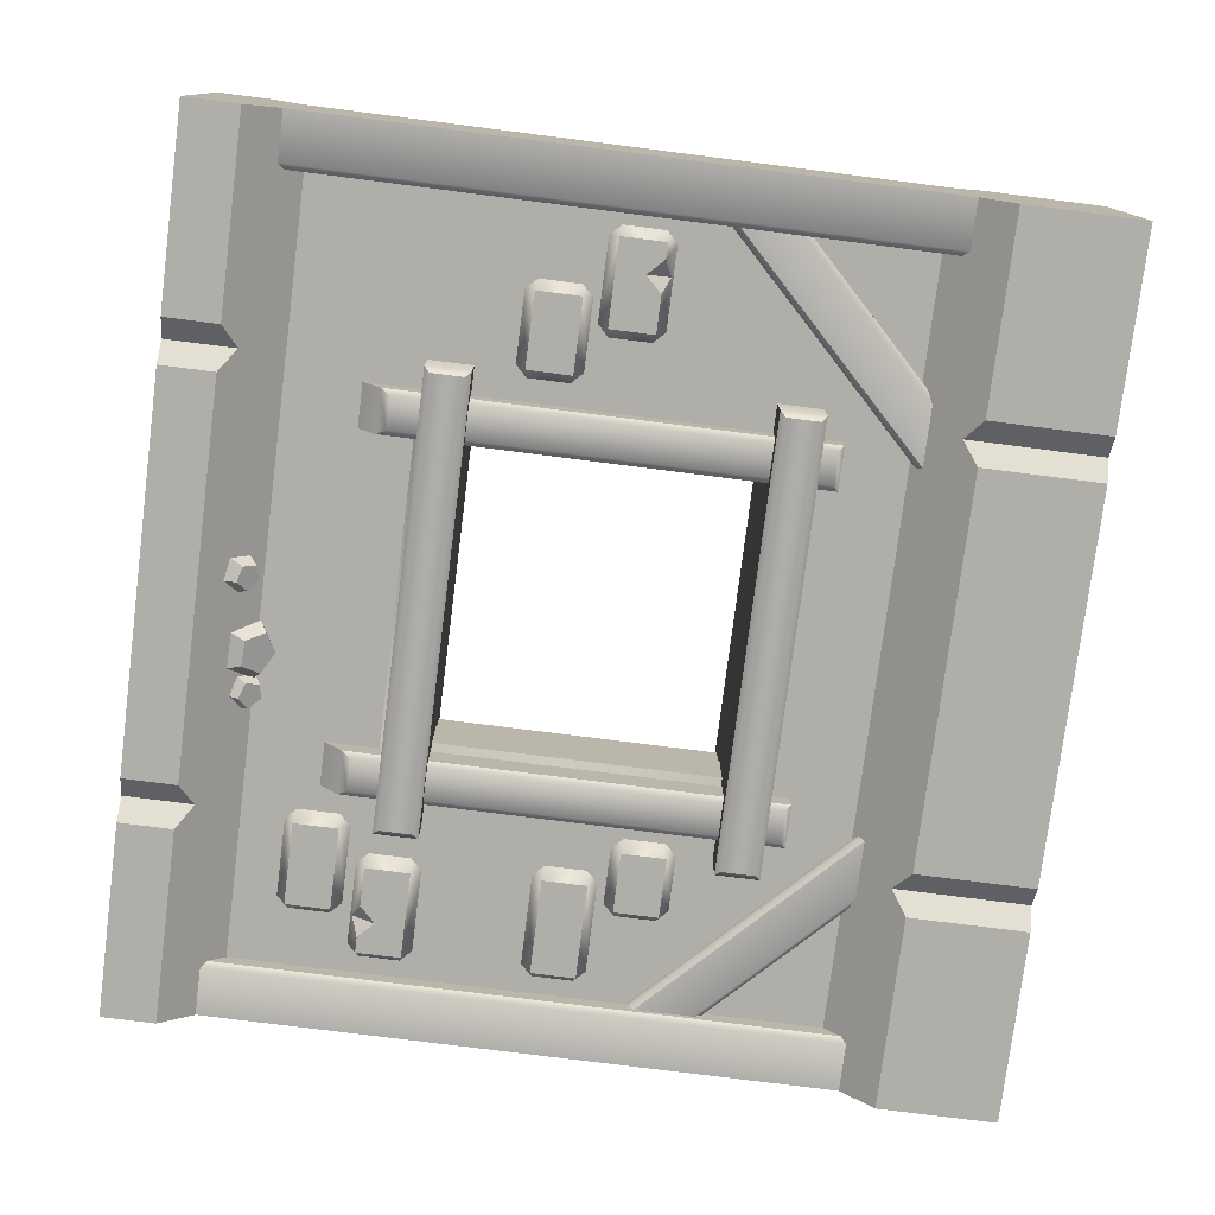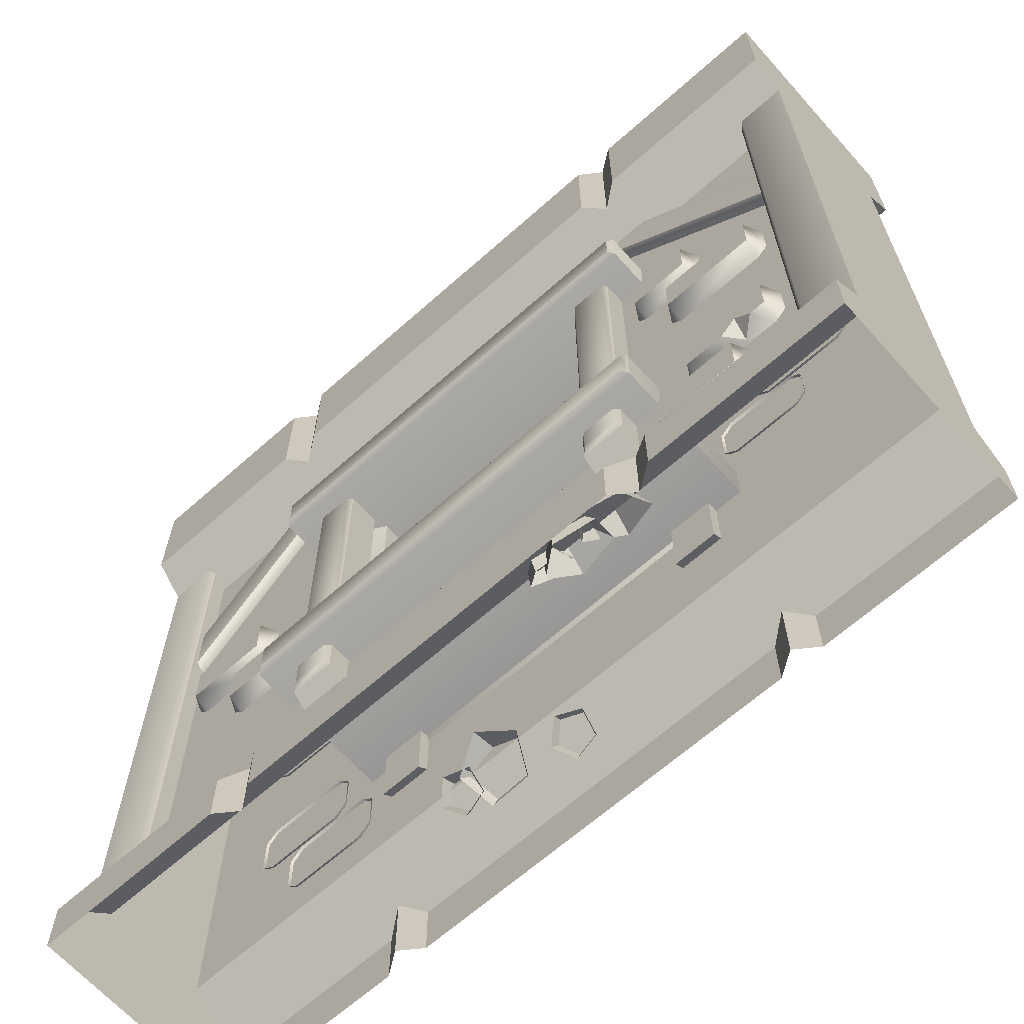
<metadata>
{"format":"obj","ext":"obj","renderer":"f3d","projection":"perspective","resolution":1024,"background":"white","views":[{"elev":-77.5,"azim":82.8,"up":"+Z"},{"elev":-65.6,"azim":41.8,"up":"+Y"}]}
</metadata>
<code>
o wall_window_open_scaffold_Cube.13136
v 2 0.5 0.25
v -2 0.5 0.25
v -0.8693 2.793 -0.25
v -0.6767 2.636 -0.1399
v -0.8693 1.077 0.25
v -0.6767 1.261 0.1399
v 0.6768 1.261 0.1399
v 0.8694 1.077 0.25
v -0.6767 1.261 -0.1399
v -0.8693 1.077 -0.25
v 0.8694 1.077 -0.25
v 0.6768 1.261 -0.1399
v -0.6767 2.636 0.1399
v -0.8693 2.793 0.25
v 0.8693 2.793 0.25
v 0.6768 2.636 0.1399
v 0.6768 2.636 -0.1399
v 0.8693 2.793 -0.25
v -0.9 0.7927 0.1996
v -0.9 2.9 0.1996
v -0.7 0.7927 0.1996
v -0.7 2.9 0.1996
v -0.9 0.7927 -0.1996
v -0.9 2.9 -0.1996
v -0.7 0.7927 -0.1996
v -0.7 2.9 -0.1996
v 0.7 0.7927 0.1996
v 0.7 2.9 0.1996
v 0.9 0.7927 0.1996
v 0.9 2.9 0.1996
v 0.7 0.7927 -0.1996
v 0.7 2.9 -0.1996
v 0.9 0.7927 -0.1996
v 0.9 2.9 -0.1996
v -1.029 2.8 0.4473
v -1.004 2.775 0.4723
v 1.004 2.775 0.4723
v 1.029 2.8 0.4473
v -1.004 2.625 0.4723
v -1.029 2.6 0.4473
v 1.029 2.6 0.4473
v 1.004 2.625 0.4723
v -1.004 2.775 -0.4723
v -1.029 2.8 -0.4473
v 1.029 2.8 -0.4473
v 1.004 2.775 -0.4723
v -1.004 2.625 -0.4723
v -1.029 2.6 -0.4473
v 1.029 2.6 -0.4473
v 1.004 2.625 -0.4723
v -0.875 0.9655 0.3744
v -0.9 0.9212 0.3516
v -0.875 2.875 0.3744
v -0.9 2.9 0.3515
v -0.725 0.9655 0.3744
v -0.7 0.9212 0.3516
v -0.725 2.875 0.3744
v -0.7 2.9 0.3515
v -0.875 0.9655 -0.3744
v -0.9 0.9212 -0.3516
v -0.875 2.875 -0.3744
v -0.9 2.9 -0.3515
v -0.725 0.9655 -0.3744
v -0.7 0.9212 -0.3516
v -0.7 2.9 -0.3515
v -0.725 2.875 -0.3744
v 0.725 0.9655 0.3744
v 0.7 0.9212 0.3516
v 0.725 2.875 0.3744
v 0.7 2.9 0.3515
v 0.875 0.9655 0.3744
v 0.9 0.9212 0.3516
v 0.875 2.875 0.3744
v 0.9 2.9 0.3515
v 0.725 0.9655 -0.3744
v 0.7 0.9212 -0.3516
v 0.725 2.875 -0.3744
v 0.7 2.9 -0.3515
v 0.875 0.9655 -0.3744
v 0.9 0.9212 -0.3516
v 0.9 2.9 -0.3515
v 0.875 2.875 -0.3744
v -1.029 1.3 0.4473
v -1.004 1.275 0.4723
v 1.004 1.275 0.4723
v 1.029 1.3 0.4473
v -1.004 1.125 0.4723
v -1.029 1.1 0.4473
v 1.029 1.1 0.4473
v 1.004 1.125 0.4723
v -1.004 1.275 -0.4723
v -1.029 1.3 -0.4473
v 1.029 1.3 -0.4473
v 1.004 1.275 -0.4723
v -1.004 1.125 -0.4723
v -1.029 1.1 -0.4473
v 1.029 1.1 -0.4473
v 1.004 1.125 -0.4723
v 2 0 -0.5
v -2 0 -0.5
v -2 0 0.5
v 2 0 0.5
v 2 0.25 -0.5
v -2 0.25 -0.5
v -2 0.25 0.5
v 2 0.25 0.5
v -2 3.2 -0.25
v -2 0.5 -0.25
v 2 0.5 -0.25
v -2 3.2 0.25
v 2 3.2 -0.25
v 0.9 0 -0.5
v 1.1 0 -0.5
v 1 0 -0.4293
v -1.1 0 -0.5
v -0.9 0 -0.5
v -1 0 -0.4293
v -0.9 0 0.5
v -1.1 0 0.5
v -1 0 0.4293
v 1.1 0 0.5
v 0.9 0 0.5
v 1 0 0.4293
v 1.1 0.25 -0.5
v 0.9 0.25 -0.5
v 1 0.3207 -0.4293
v -0.9 0.25 -0.5
v -1.1 0.25 -0.5
v -1 0.3207 -0.4293
v -1.1 0.25 0.5
v -0.9 0.25 0.5
v -1 0.3207 0.4293
v 0.9 0.25 0.5
v 1.1 0.25 0.5
v 1 0.3207 0.4293
v -1.653 2.047 0.3298
v -1.653 1.842 0.3298
v -1.262 2.047 0.3298
v -1.262 1.842 0.3298
v -1.213 1.851 0.2388
v -1.272 1.792 0.2388
v -1.644 1.792 0.2388
v -1.703 1.851 0.2388
v -1.703 2.038 0.2388
v -1.644 2.097 0.2388
v -1.272 2.097 0.2388
v -1.213 2.038 0.2388
v -1.504 2.097 0.2388
v -1.508 1.973 0.3298
v -1.434 2.047 0.3298
v -1.505 2.082 0.2656
v -1.581 2.047 0.3298
v 1.626 1.074 0.3298
v 1.626 1.279 0.3298
v 1.23 1.074 0.3298
v 1.23 1.279 0.3298
v 1.18 1.27 0.2388
v 1.239 1.329 0.2388
v 1.617 1.329 0.2388
v 1.676 1.27 0.2388
v 1.676 1.083 0.2388
v 1.617 1.024 0.2388
v 1.239 1.024 0.2388
v 1.18 1.083 0.2388
v 1.477 1.024 0.2388
v 1.481 1.147 0.3298
v 1.408 1.074 0.3298
v 1.478 1.039 0.2656
v 1.554 1.074 0.3298
v -1.435 1.713 0.2388
v -1.376 1.772 0.2388
v -1.058 1.772 0.2388
v -0.9985 1.713 0.2388
v -0.9985 1.527 0.2388
v -1.058 1.468 0.2388
v -1.376 1.468 0.2388
v -1.435 1.527 0.2388
v -1.385 1.517 0.3298
v -1.385 1.722 0.3298
v -1.048 1.517 0.3298
v -1.048 1.722 0.3298
v 0.9725 2.384 0.2388
v 1.031 2.443 0.2388
v 1.288 2.443 0.2388
v 1.347 2.384 0.2388
v 1.347 2.197 0.2388
v 1.288 2.138 0.2388
v 1.031 2.138 0.2388
v 0.9725 2.197 0.2388
v 1.022 2.188 0.3298
v 1.022 2.393 0.3298
v 1.297 2.188 0.3298
v 1.297 2.393 0.3298
v 1.139 2.053 0.2388
v 1.198 2.112 0.2388
v 1.616 2.112 0.2388
v 1.675 2.053 0.2388
v 1.675 1.866 0.2388
v 1.616 1.807 0.2388
v 1.198 1.807 0.2388
v 1.139 1.866 0.2388
v 1.189 1.857 0.3298
v 1.189 2.062 0.3298
v 1.625 1.857 0.3298
v 1.625 2.062 0.3298
v 1.014 0.9354 0.2388
v 1.073 0.9943 0.2388
v 1.431 0.9943 0.2388
v 1.49 0.9354 0.2388
v 1.49 0.7487 0.2388
v 1.431 0.6898 0.2388
v 1.073 0.6898 0.2388
v 1.014 0.7487 0.2388
v 1.064 0.7397 0.3298
v 1.064 0.9444 0.3298
v 1.44 0.7397 0.3298
v 1.44 0.9444 0.3298
v 1.653 2.047 -0.3298
v 1.653 1.842 -0.3298
v 1.262 2.047 -0.3298
v 1.262 1.842 -0.3298
v 1.213 1.851 -0.2388
v 1.272 1.792 -0.2388
v 1.644 1.792 -0.2388
v 1.703 1.851 -0.2388
v 1.703 2.038 -0.2388
v 1.644 2.097 -0.2388
v 1.272 2.097 -0.2388
v 1.213 2.038 -0.2388
v 1.504 2.097 -0.2388
v 1.508 1.973 -0.3298
v 1.434 2.047 -0.3298
v 1.505 2.082 -0.2656
v 1.581 2.047 -0.3298
v -1.626 1.074 -0.3298
v -1.626 1.279 -0.3298
v -1.23 1.074 -0.3298
v -1.23 1.279 -0.3298
v -1.18 1.27 -0.2388
v -1.239 1.329 -0.2388
v -1.617 1.329 -0.2388
v -1.676 1.27 -0.2388
v -1.676 1.083 -0.2388
v -1.617 1.024 -0.2388
v -1.239 1.024 -0.2388
v -1.18 1.083 -0.2388
v -1.477 1.024 -0.2388
v -1.481 1.147 -0.3298
v -1.408 1.074 -0.3298
v -1.478 1.039 -0.2656
v -1.554 1.074 -0.3298
v 1.435 1.713 -0.2388
v 1.376 1.772 -0.2388
v 1.058 1.772 -0.2388
v 0.9985 1.713 -0.2388
v 0.9985 1.527 -0.2388
v 1.058 1.468 -0.2388
v 1.376 1.468 -0.2388
v 1.435 1.527 -0.2388
v 1.385 1.517 -0.3298
v 1.385 1.722 -0.3298
v 1.048 1.517 -0.3298
v 1.048 1.722 -0.3298
v -0.9725 2.384 -0.2388
v -1.031 2.443 -0.2388
v -1.288 2.443 -0.2388
v -1.347 2.384 -0.2388
v -1.347 2.197 -0.2388
v -1.288 2.138 -0.2388
v -1.031 2.138 -0.2388
v -0.9725 2.197 -0.2388
v -1.022 2.188 -0.3298
v -1.022 2.393 -0.3298
v -1.297 2.188 -0.3298
v -1.297 2.393 -0.3298
v -1.139 2.053 -0.2388
v -1.198 2.112 -0.2388
v -1.616 2.112 -0.2388
v -1.675 2.053 -0.2388
v -1.675 1.866 -0.2388
v -1.616 1.807 -0.2388
v -1.198 1.807 -0.2388
v -1.139 1.866 -0.2388
v -1.189 1.857 -0.3298
v -1.189 2.062 -0.3298
v -1.625 1.857 -0.3298
v -1.625 2.062 -0.3298
v -1.014 0.9354 -0.2388
v -1.073 0.9943 -0.2388
v -1.431 0.9943 -0.2388
v -1.49 0.9354 -0.2388
v -1.49 0.7487 -0.2388
v -1.431 0.6898 -0.2388
v -1.073 0.6898 -0.2388
v -1.014 0.7487 -0.2388
v -1.064 0.7397 -0.3298
v -1.064 0.9444 -0.3298
v -1.44 0.7397 -0.3298
v -1.44 0.9444 -0.3298
v -0.1657 0.4837 -0.2104
v -0.2302 0.539 -0.299
v -0.3272 0.5603 -0.1354
v -0.3247 0.5838 -0.2551
v -0.4787 0.4718 -0.2184
v -0.4133 0.532 -0.3037
v -0.4108 0.3406 -0.3447
v -0.3736 0.4552 -0.3775
v -0.2174 0.3479 -0.3398
v -0.2605 0.4595 -0.3747
v -0.4204 0.488 -0.2117
v -0.4645 0.5332 -0.293
v -0.5403 0.5059 -0.1861
v -0.5346 0.5437 -0.2781
v -0.604 0.4195 -0.2487
v -0.5719 0.4931 -0.3147
v -0.5235 0.3483 -0.313
v -0.5248 0.4515 -0.3523
v -0.4101 0.3906 -0.2901
v -0.4584 0.4762 -0.3389
v 0.1179 0.4216 -0.2838
v 0.07374 0.4772 -0.3584
v 0.002065 0.4482 -0.2491
v 0.00598 0.4928 -0.338
v -0.0733 0.3735 -0.3137
v -0.03811 0.4491 -0.3758
v -0.004049 0.3007 -0.3884
v 0.002403 0.4065 -0.4195
v 0.1141 0.3304 -0.3699
v 0.07153 0.4239 -0.4087
v 0.5036 0.488 0.2117
v 0.4596 0.5332 0.293
v 0.3838 0.5059 0.1861
v 0.3895 0.5437 0.2781
v 0.3201 0.4195 0.2487
v 0.3522 0.4931 0.3147
v 0.4005 0.3483 0.313
v 0.3993 0.4515 0.3523
v 0.514 0.3906 0.2901
v 0.4656 0.4762 0.3389
v 0.8872 0.4613 0.1895
v 0.8377 0.536 0.2734
v 0.7178 0.5293 0.1244
v 0.7385 0.5758 0.2352
v 0.5788 0.4663 0.2442
v 0.6572 0.5389 0.3054
v 0.6623 0.3593 0.3834
v 0.7061 0.4763 0.3868
v 0.8529 0.3563 0.3496
v 0.8176 0.4745 0.367
v 0.7122 0.3614 0.3243
v 0.6389 0.4536 0.3586
v 0.6809 0.4792 0.1737
v 0.6206 0.5226 0.2704
v 0.4909 0.4755 0.1343
v 0.5094 0.5204 0.2474
v 0.4048 0.3554 0.2606
v 0.4591 0.4502 0.3213
v 0.5416 0.2848 0.3781
v 0.5391 0.4089 0.39
v 2 0.4 0.35
v 2 3.3 0.35
v 1.75 0.5 0.25
v 1.75 3.2 0.25
v 2 3.2 0.25
v 2 0.5 0.25
v 1.775 0.4 0.35
v 1.75 0.425 0.325
v 1.75 3.275 0.325
v 1.775 3.3 0.35
v 1.793 2.261 0.25
v 0.7861 3.268 0.25
v 1.793 2.603 0.25
v 1.128 3.268 0.25
v 1.793 2.603 0.275
v 1.793 2.567 0.3
v 1.793 2.296 0.3
v 1.793 2.261 0.275
v 0.7861 3.268 0.275
v 0.8214 3.268 0.3
v 1.092 3.268 0.3
v 1.128 3.268 0.275
v 2 0.4 -0.35
v 2 3.3 -0.35
v 1.75 0.5 -0.25
v 1.75 3.2 -0.25
v 2 3.2 -0.25
v 2 0.5 -0.25
v 1.775 0.4 -0.35
v 1.75 0.425 -0.325
v 1.75 3.275 -0.325
v 1.775 3.3 -0.35
v 1.793 2.261 -0.25
v 0.7861 3.268 -0.25
v 1.793 2.603 -0.25
v 1.128 3.268 -0.25
v 1.793 2.603 -0.275
v 1.793 2.567 -0.3
v 1.793 2.296 -0.3
v 1.793 2.261 -0.275
v 0.7861 3.268 -0.275
v 0.8214 3.268 -0.3
v 1.092 3.268 -0.3
v 1.128 3.268 -0.275
v -2 0.4 0.35
v -2 3.3 0.35
v -1.75 0.5 0.25
v -1.75 3.2 0.25
v -2 3.2 0.25
v -2 0.5 0.25
v -1.775 0.4 0.35
v -1.75 0.425 0.325
v -1.75 3.275 0.325
v -1.775 3.3 0.35
v -1.793 2.261 0.25
v -0.7861 3.268 0.25
v -1.793 2.603 0.25
v -1.128 3.268 0.25
v -1.793 2.603 0.275
v -1.793 2.567 0.3
v -1.793 2.296 0.3
v -1.793 2.261 0.275
v -0.7861 3.268 0.275
v -0.8214 3.268 0.3
v -1.092 3.268 0.3
v -1.128 3.268 0.275
v -2 0.4 -0.35
v -2 3.3 -0.35
v -1.75 0.5 -0.25
v -1.75 3.2 -0.25
v -2 3.2 -0.25
v -2 0.5 -0.25
v -1.775 0.4 -0.35
v -1.75 0.425 -0.325
v -1.75 3.275 -0.325
v -1.775 3.3 -0.35
v -1.793 2.261 -0.25
v -0.7861 3.268 -0.25
v -1.793 2.603 -0.25
v -1.128 3.268 -0.25
v -1.793 2.603 -0.275
v -1.793 2.567 -0.3
v -1.793 2.296 -0.3
v -1.793 2.261 -0.275
v -0.7861 3.268 -0.275
v -0.8214 3.268 -0.3
v -1.092 3.268 -0.3
v -1.128 3.268 -0.275
v 2 3.2 0.25
v 2 4 -0.5
v -2 4 -0.5
v -2 4 0.5
v 2 4 0.5
v 2 3.45 -0.5
v -2 3.45 -0.5
v -2 3.45 0.5
v 2 3.45 0.5
v -1.1 4 -0.5
v -0.9 4 -0.5
v -1 4 -0.4293
v 0.9 4 -0.5
v 1.1 4 -0.5
v 1 4 -0.4293
v 1.1 4 0.5
v 0.9 4 0.5
v 1 4 0.4293
v -0.9 4 0.5
v -1.1 4 0.5
v -1 4 0.4293
v 0.9 3.45 -0.5
v 1.1 3.45 -0.5
v 1 3.379 -0.4293
v -1.1 3.45 -0.5
v -0.9 3.45 -0.5
v -1 3.379 -0.4293
v -0.9 3.45 0.5
v -1.1 3.45 0.5
v -1 3.379 0.4293
v 1.1 3.45 0.5
v 0.9 3.45 0.5
v 1 3.379 0.4293
v -0.9 4 0.35
v -0.9 4 -0.35
v -1 3.9 -0.35
v -1 3.9 0.35
v -1.1 4 -0.35
v -1.1 4 0.35
v 1.1 4 0.35
v 1.1 4 -0.35
v 1 3.9 -0.35
v 1 3.9 0.35
v 0.9 4 -0.35
v 0.9 4 0.35
f 10 11 109 108
f 8 5 2 1
f 1 109 111 448
f 108 2 110 107
f 16 13 4 17
f 7 16 17 12
f 6 7 12 9
f 14 15 448 110
f 15 8 1 448
f 11 18 111 109
f 5 14 110 2
f 18 3 107 111
f 3 10 108 107
f 4 9 10 3
f 16 7 8 15
f 14 5 6 13
f 18 11 12 17
f 5 8 7 6
f 9 12 11 10
f 13 16 15 14
f 3 18 17 4
f 13 6 9 4
f 45 38 41 49
f 48 40 35 44
f 43 46 50 47
f 19 21 56 52
f 44 35 38 45
f 49 41 40 48
f 55 57 53 51
f 19 20 22 21
f 60 64 25 23
f 22 20 54 58
f 52 54 20 19
f 21 22 58 56
f 59 61 66 63
f 65 62 24 26
f 27 29 72 68
f 25 26 24 23
f 23 24 62 60
f 64 65 26 25
f 71 73 69 67
f 27 28 30 29
f 76 80 33 31
f 30 28 70 74
f 68 70 28 27
f 29 30 74 72
f 75 77 82 79
f 81 78 32 34
f 87 90 85 84
f 33 34 32 31
f 31 32 78 76
f 80 81 34 33
f 93 86 89 97
f 96 88 83 92
f 91 94 98 95
f 92 83 86 93
f 97 89 88 96
f 36 37 38 35
f 42 39 40 41
f 35 40 39 36
f 41 38 37 42
f 46 43 44 45
f 48 44 43 47
f 45 49 50 46
f 49 48 47 50
f 51 53 54 52
f 57 55 56 58
f 52 56 55 51
f 58 54 53 57
f 61 59 60 62
f 64 60 59 63
f 62 65 66 61
f 65 64 63 66
f 67 69 70 68
f 73 71 72 74
f 68 72 71 67
f 74 70 69 73
f 77 75 76 78
f 80 76 75 79
f 78 81 82 77
f 81 80 79 82
f 84 85 86 83
f 90 87 88 89
f 83 88 87 84
f 89 86 85 90
f 94 91 92 93
f 96 92 91 95
f 93 97 98 94
f 97 96 95 98
f 39 42 37 36
f 122 133 131 118
f 135 132 131 133
f 129 126 125 127
f 116 127 125 112
f 100 104 128 115
f 119 130 105 101
f 2 105 130 132
f 102 106 134 121
f 109 103 124 126
f 127 116 117 129
f 129 117 115 128
f 124 113 114 126
f 126 114 112 125
f 133 122 123 135
f 135 123 121 134
f 130 119 120 132
f 132 120 118 131
f 113 124 103 99
f 2 132 135 1
f 106 1 135 134
f 109 126 129 108
f 104 108 129 128
f 106 103 109 1
f 102 99 103 106
f 105 2 108 104
f 101 105 104 100
f 152 149 151
f 138 147 146
f 139 140 147 138
f 136 144 143 137
f 136 145 144
f 141 140 139
f 143 142 137
f 139 149 137
f 139 138 150 149
f 151 148 145
f 146 148 151
f 149 150 151
f 136 137 149 152
f 138 146 151 150
f 152 151 145 136
f 169 166 168
f 155 164 163
f 156 157 164 155
f 153 161 160 154
f 153 162 161
f 158 157 156
f 160 159 154
f 137 142 141 139
f 156 155 167 166
f 168 165 162
f 163 165 168
f 166 167 168
f 154 159 158 156
f 153 154 166 169
f 155 163 168 167
f 169 168 162 153
f 156 166 154
f 180 181 179 178
f 178 179 170 177
f 180 178 176 175
f 181 180 174 173
f 179 181 172 171
f 176 178 177
f 179 171 170
f 174 180 175
f 181 173 172
f 192 193 191 190
f 190 191 182 189
f 192 190 188 187
f 193 192 186 185
f 191 193 184 183
f 188 190 189
f 191 183 182
f 186 192 187
f 193 185 184
f 204 205 203 202
f 202 203 194 201
f 204 202 200 199
f 205 204 198 197
f 203 205 196 195
f 200 202 201
f 203 195 194
f 198 204 199
f 205 197 196
f 216 217 215 214
f 214 215 206 213
f 216 214 212 211
f 217 216 210 209
f 215 217 208 207
f 212 214 213
f 215 207 206
f 210 216 211
f 217 209 208
f 234 231 233
f 220 229 228
f 221 222 229 220
f 218 226 225 219
f 218 227 226
f 223 222 221
f 225 224 219
f 221 231 219
f 221 220 232 231
f 233 230 227
f 228 230 233
f 231 232 233
f 218 219 231 234
f 220 228 233 232
f 234 233 227 218
f 251 248 250
f 237 246 245
f 238 239 246 237
f 235 243 242 236
f 235 244 243
f 240 239 238
f 242 241 236
f 219 224 223 221
f 238 237 249 248
f 250 247 244
f 245 247 250
f 248 249 250
f 236 241 240 238
f 235 236 248 251
f 237 245 250 249
f 251 250 244 235
f 238 248 236
f 262 263 261 260
f 260 261 252 259
f 262 260 258 257
f 263 262 256 255
f 261 263 254 253
f 258 260 259
f 261 253 252
f 256 262 257
f 263 255 254
f 274 275 273 272
f 272 273 264 271
f 274 272 270 269
f 275 274 268 267
f 273 275 266 265
f 270 272 271
f 273 265 264
f 268 274 269
f 275 267 266
f 286 287 285 284
f 284 285 276 283
f 286 284 282 281
f 287 286 280 279
f 285 287 278 277
f 282 284 283
f 285 277 276
f 280 286 281
f 287 279 278
f 298 299 297 296
f 296 297 288 295
f 298 296 294 293
f 299 298 292 291
f 297 299 290 289
f 294 296 295
f 297 289 288
f 292 298 293
f 299 291 290
f 300 301 303 302
f 302 303 305 304
f 304 305 307 306
f 301 309 307
f 306 307 309 308
f 308 309 301 300
f 310 311 313 312
f 312 313 315 314
f 314 315 317 316
f 311 319 317 315
f 316 317 319 318
f 318 319 311 310
f 320 321 323 322
f 322 323 325 324
f 324 325 327 326
f 321 329 327
f 326 327 329 328
f 328 329 321 320
f 330 332 333 331
f 332 334 335 333
f 334 336 337 335
f 333 335 337
f 336 338 339 337
f 338 330 331 339
f 340 342 343 341
f 342 344 345 343
f 344 346 347 345
f 345 347 349 341
f 346 348 349 347
f 348 340 341 349
f 350 352 353 351
f 352 354 355 353
f 354 356 357 355
f 355 357 359 351
f 356 358 359 357
f 358 350 351 359
f 367 368 363 362
f 360 361 369 366
f 360 365 364 361
f 366 369 368 367
f 380 379 376 375
f 372 373 381 374
f 377 378 371 370
f 376 379 378 377
f 380 375 374 381
f 389 384 385 390
f 382 388 391 383
f 382 383 386 387
f 388 389 390 391
f 402 397 398 401
f 394 396 403 395
f 399 392 393 400
f 398 399 400 401
f 402 403 396 397
f 411 406 407 412
f 404 410 413 405
f 404 405 408 409
f 410 411 412 413
f 424 419 420 423
f 416 418 425 417
f 421 414 415 422
f 420 421 422 423
f 424 425 418 419
f 433 434 429 428
f 426 427 435 432
f 426 431 430 427
f 432 435 434 433
f 446 445 442 441
f 438 439 447 440
f 443 444 437 436
f 442 445 444 443
f 446 441 440 447
f 452 463 478 456
f 488 449 461
f 474 473 469 471
f 480 479 475 477
f 110 448 480 477
f 464 466 475 479
f 474 107 454 472
f 448 456 478 480
f 455 110 477 476
f 450 457 472 454
f 482 491 460 458
f 461 449 453 470
f 458 460 469 473
f 467 451 455 476
f 453 111 471 470
f 464 479 480 465
f 465 480 478 463
f 467 476 477 468
f 468 477 475 466
f 458 473 474 459
f 459 474 472 457
f 461 470 471 462
f 462 471 469 460
f 450 485 457
f 111 107 474 471
f 455 454 107 110
f 455 451 450 454
f 456 448 111 453
f 456 453 449 452
f 451 467 486
f 451 486 485 450
f 490 489 491 492
f 487 488 489 490
f 484 483 485 486
f 481 482 483 484
f 466 464 492 481
f 481 492 491 482
f 463 452 487
f 487 452 449 488
f 462 460 491
f 461 462 488
f 489 488 462
f 464 465 492
f 465 463 487
f 490 492 465
f 468 466 481
f 467 468 486
f 484 486 468
f 459 457 485
f 458 459 482
f 483 482 459
f 487 490 465
f 491 489 462
f 481 484 468
f 485 483 459
f 331 333 337 339
f 353 355 351
f 343 345 341
f 323 321 327 325
f 303 301 307 305
f 313 311 315

</code>
